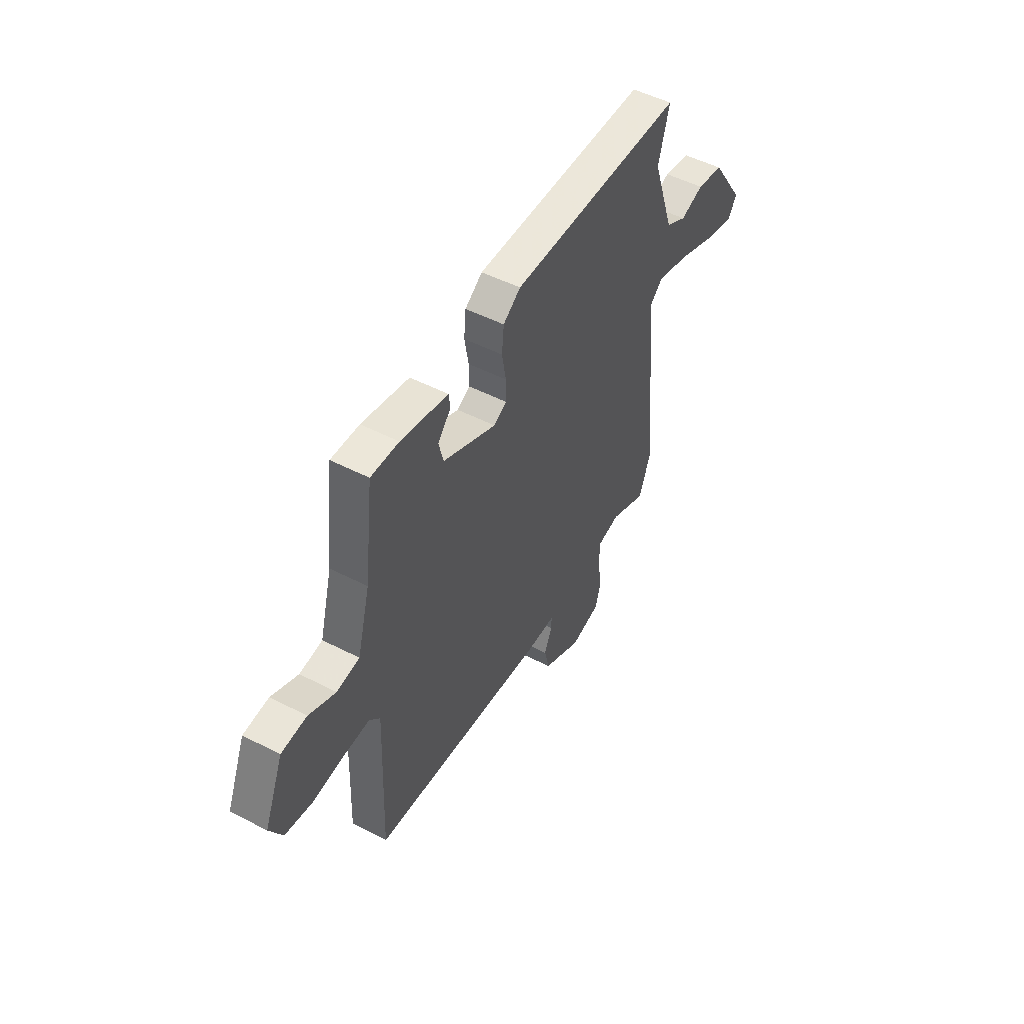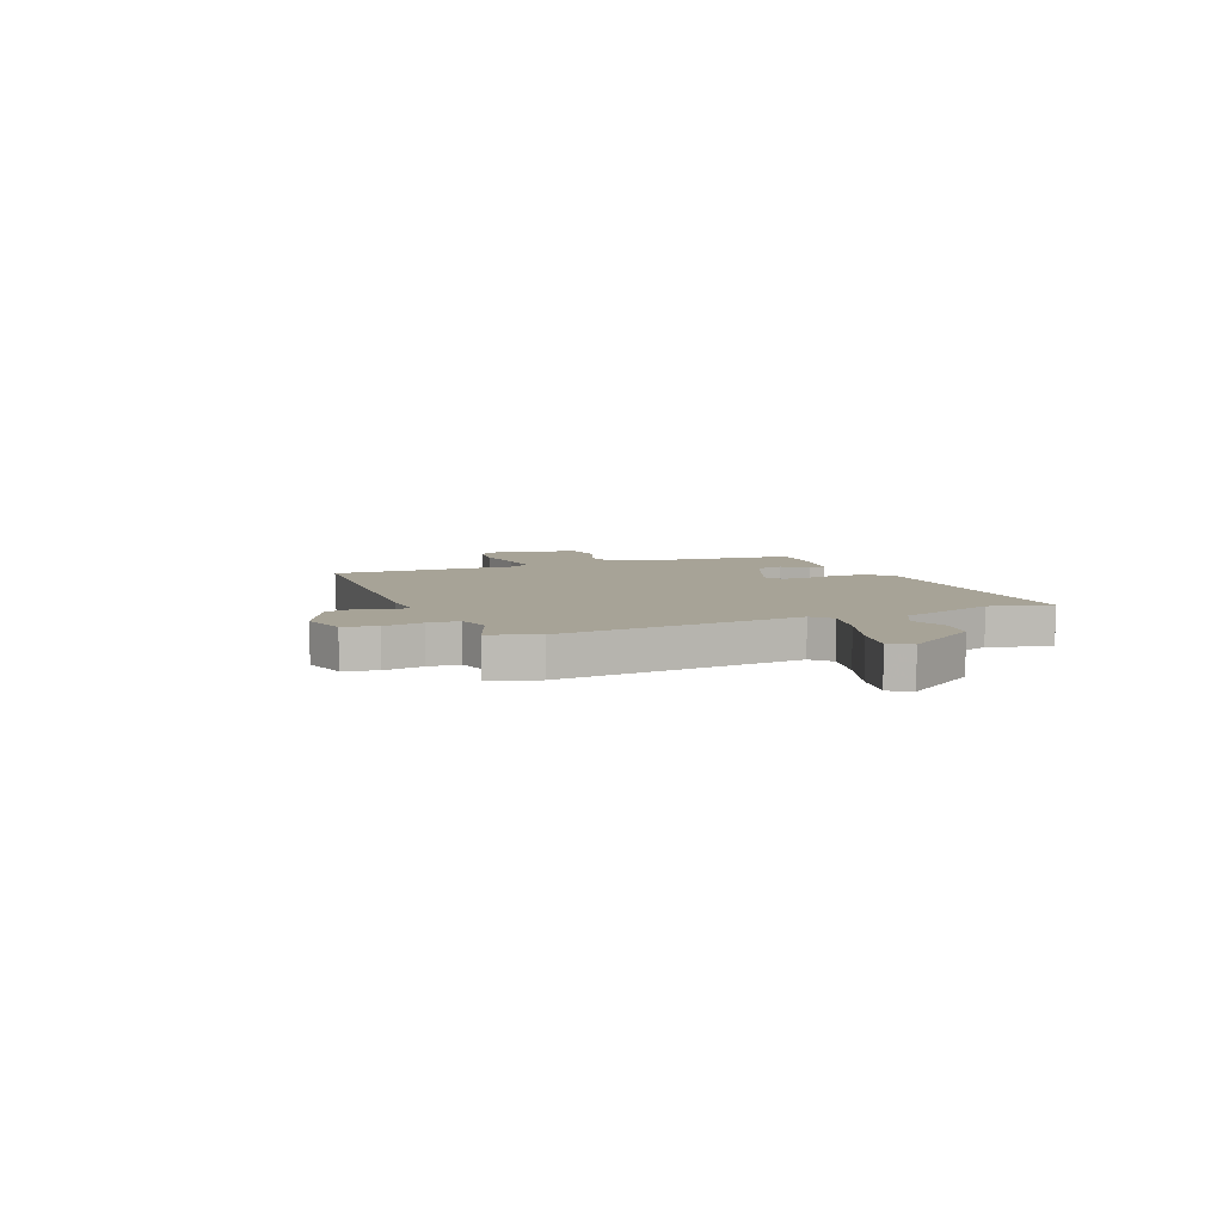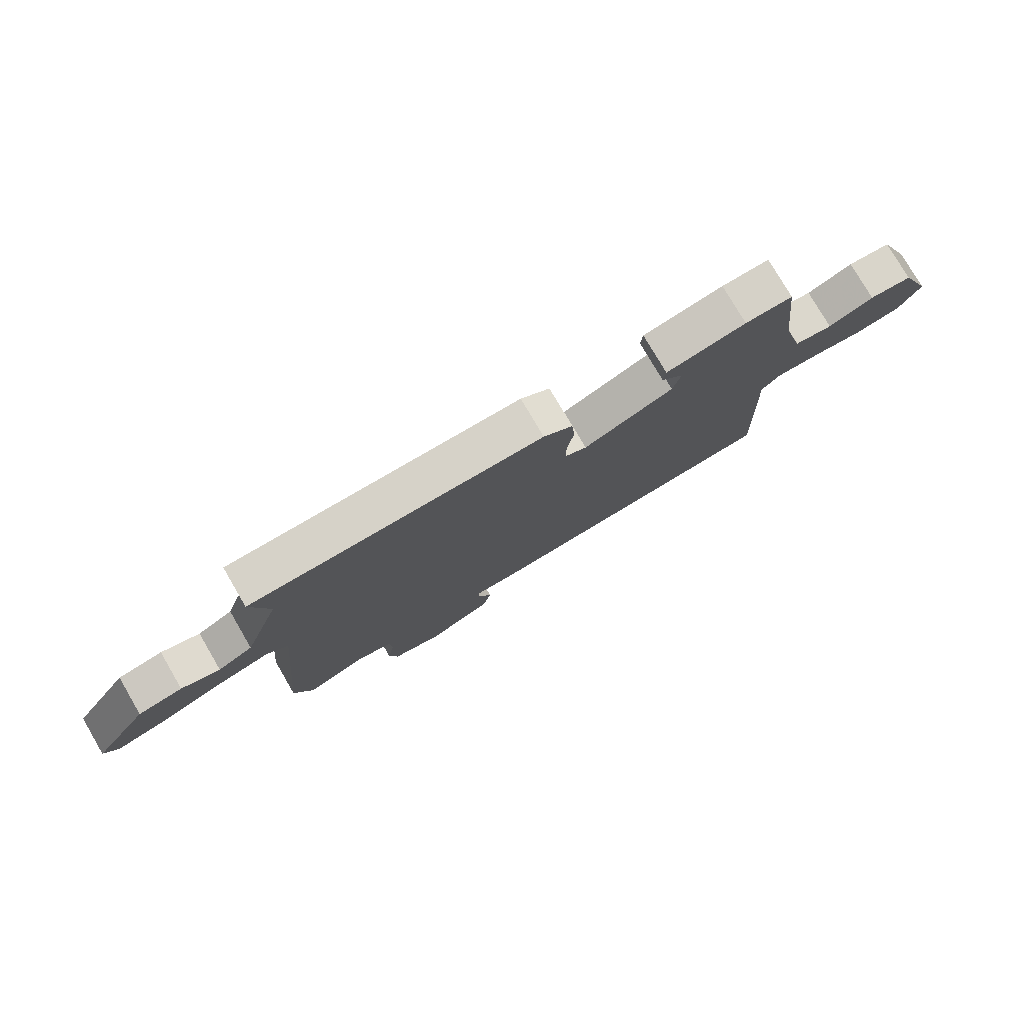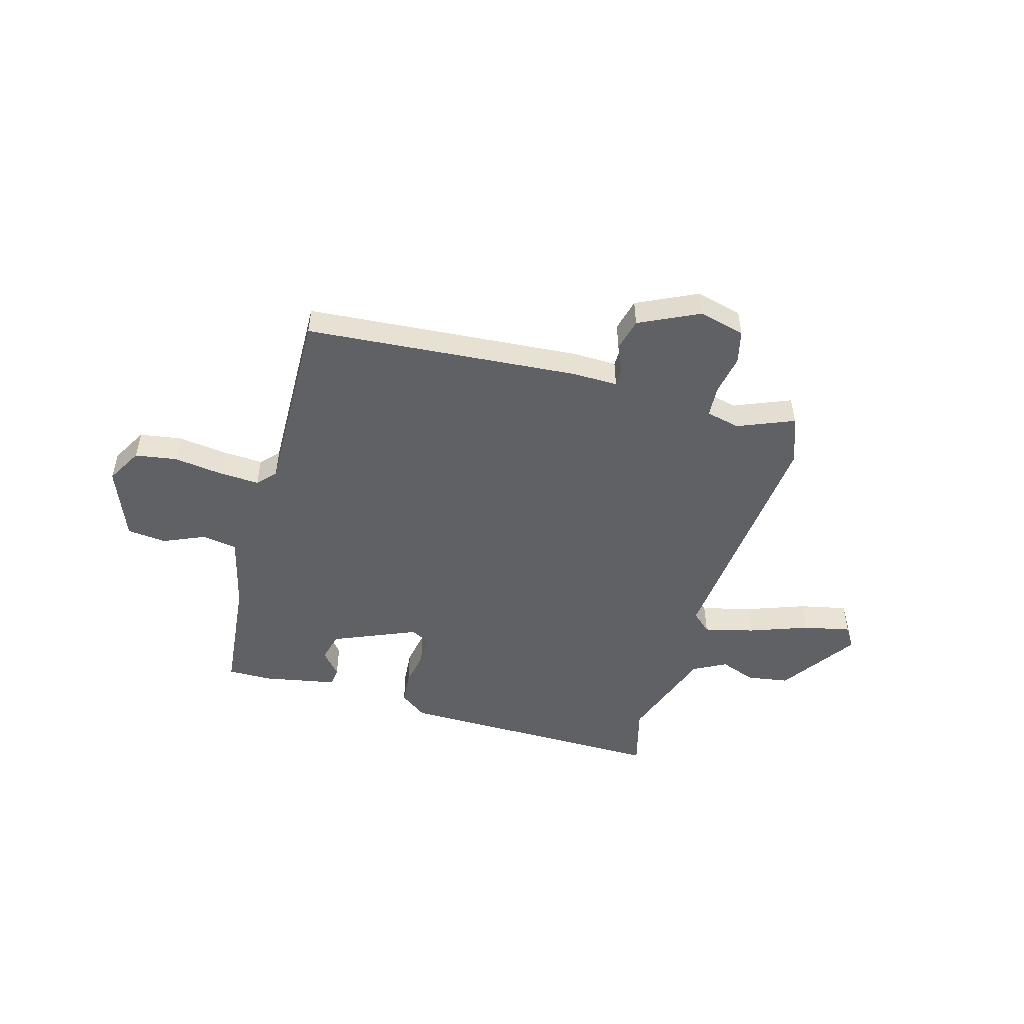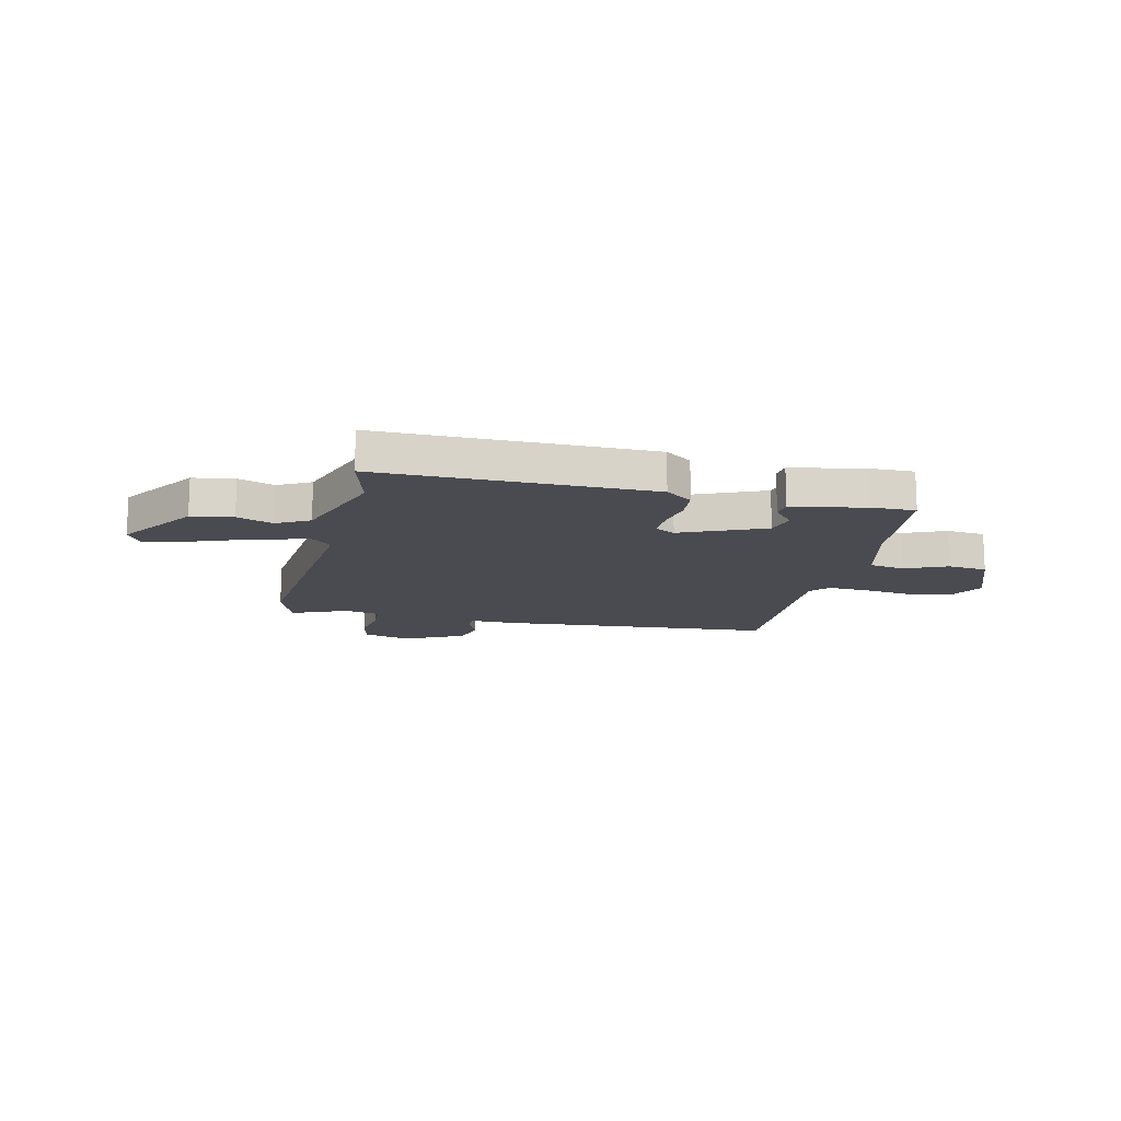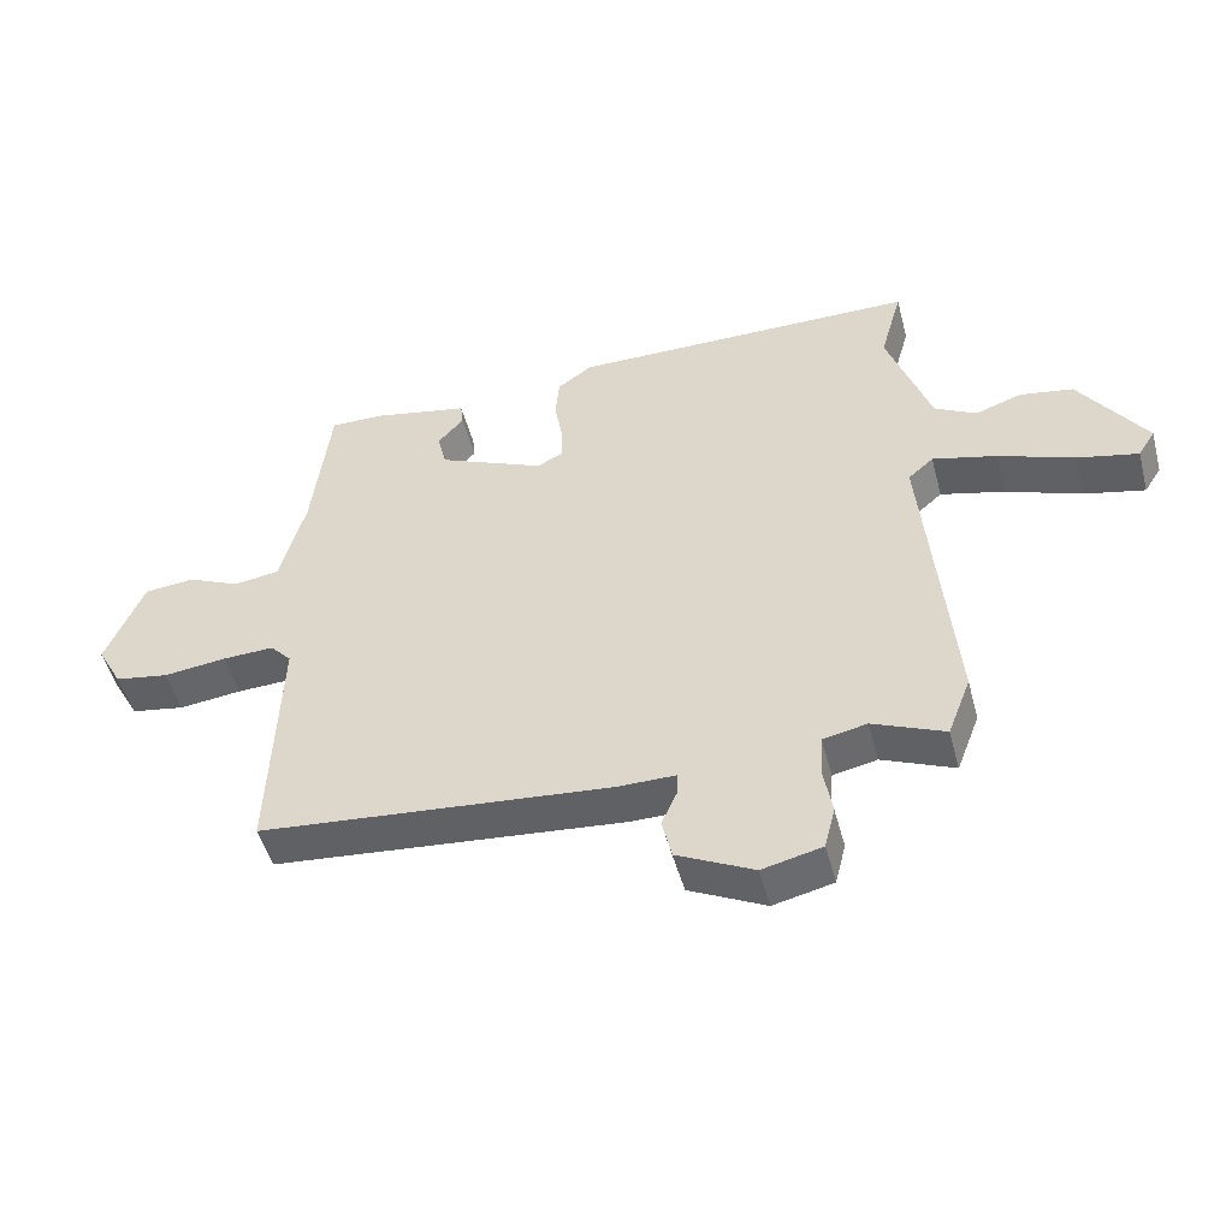
<metadata>
{"format":"obj","ext":"obj","renderer":"f3d","projection":"perspective","resolution":1024,"background":"white","views":[{"elev":50.2,"azim":119.6,"up":"+Z"},{"elev":6.7,"azim":-113.5,"up":"+Y"},{"elev":78.0,"azim":-30.3,"up":"+Z"},{"elev":-50.1,"azim":163.5,"up":"+Y"},{"elev":-14.6,"azim":-13.5,"up":"+Y"},{"elev":-49.6,"azim":-165.2,"up":"+Z"}]}
</metadata>
<code>
v 0.471 0.07 0.492
v 0.498 0.07 0.263
v 0.536 0.07 0.121
v 0.604 0.07 0.111
v 0.684 0.07 0.147
v 0.76 0.07 0.14
v 0.817 0.07 0.002
v 0.779 0.07 -0.067
v 0.698 0.07 -0.081
v 0.603 0.07 -0.07
v 0.525 0.07 -0.067
v 0.493 0.07 -0.102
v 0.506 0.07 -0.47
v -0.022 0.07 -0.519
v -0.11 0.07 -0.519
v -0.11 0.07 -0.552
v -0.086 0.07 -0.606
v -0.101 0.07 -0.669
v -0.216 0.07 -0.726
v -0.306 0.07 -0.705
v -0.322 0.07 -0.641
v -0.309 0.07 -0.564
v -0.313 0.07 -0.503
v -0.379 0.07 -0.489
v -0.487 0.07 -0.535
v -0.522 0.07 -0.444
v -0.48 0.07 0.029
v -0.518 0.07 0.062
v -0.614 0.07 0.037
v -0.728 0.07 -0.006
v -0.819 0.07 -0.027
v -0.845 0.07 0.014
v -0.745 0.07 0.162
v -0.665 0.07 0.176
v -0.596 0.07 0.152
v -0.533 0.07 0.186
v -0.468 0.07 0.376
v -0.501 0.07 0.495
v 0.022 0.07 0.499
v 0.074 0.07 0.462
v 0.08 0.07 0.399
v 0.068 0.07 0.33
v 0.067 0.07 0.275
v 0.106 0.07 0.255
v 0.266 0.07 0.325
v 0.28 0.07 0.381
v 0.241 0.07 0.425
v 0.245 0.07 0.461
v 0.387 0.07 0.49
v 0.471 0 0.492
v 0.498 0 0.263
v 0.536 0 0.121
v 0.604 0 0.111
v 0.684 0 0.147
v 0.76 0 0.14
v 0.817 0 0.002
v 0.779 0 -0.067
v 0.698 0 -0.081
v 0.603 0 -0.07
v 0.525 0 -0.067
v 0.493 0 -0.102
v 0.506 0 -0.47
v -0.022 0 -0.519
v -0.11 0 -0.519
v -0.11 0 -0.552
v -0.086 0 -0.606
v -0.101 0 -0.669
v -0.216 0 -0.726
v -0.306 0 -0.705
v -0.322 0 -0.641
v -0.309 0 -0.564
v -0.313 0 -0.503
v -0.379 0 -0.489
v -0.487 0 -0.535
v -0.522 0 -0.444
v -0.48 0 0.029
v -0.518 0 0.062
v -0.614 0 0.037
v -0.728 0 -0.006
v -0.819 0 -0.027
v -0.845 0 0.014
v -0.745 0 0.162
v -0.665 0 0.176
v -0.596 0 0.152
v -0.533 0 0.186
v -0.468 0 0.376
v -0.501 0 0.495
v 0.022 0 0.499
v 0.074 0 0.462
v 0.08 0 0.399
v 0.068 0 0.33
v 0.067 0 0.275
v 0.106 0 0.255
v 0.266 0 0.325
v 0.28 0 0.381
v 0.241 0 0.425
v 0.245 0 0.461
v 0.387 0 0.49
f 46 47 48 49
f 45 46 49 1
f 39 40 41 42
f 37 38 39 42
f 36 37 42 43
f 35 36 43 44
f 33 34 35
f 32 33 35
f 29 30 31 32
f 28 29 32 35
f 27 28 35 44
f 24 25 26 27
f 23 24 27 44
f 19 20 21 22
f 16 17 18 19
f 15 16 19 22
f 12 13 14 15
f 11 12 15 22
f 7 8 9 10
f 7 10 11
f 4 5 6 7
f 3 4 7 11
f 2 3 11 22
f 45 1 2 22
f 22 23 44 45
f 98 97 96 95
f 50 98 95 94
f 91 90 89 88
f 91 88 87 86
f 92 91 86 85
f 93 92 85 84
f 84 83 82
f 84 82 81
f 81 80 79 78
f 84 81 78 77
f 93 84 77 76
f 76 75 74 73
f 93 76 73 72
f 71 70 69 68
f 68 67 66 65
f 71 68 65 64
f 64 63 62 61
f 71 64 61 60
f 59 58 57 56
f 60 59 56
f 56 55 54 53
f 60 56 53 52
f 71 60 52 51
f 71 51 50 94
f 94 93 72 71
f 1 50 51 2
f 2 51 52 3
f 3 52 53 4
f 4 53 54 5
f 5 54 55 6
f 6 55 56 7
f 7 56 57 8
f 8 57 58 9
f 9 58 59 10
f 10 59 60 11
f 11 60 61 12
f 12 61 62 13
f 13 62 63 14
f 14 63 64 15
f 15 64 65 16
f 16 65 66 17
f 17 66 67 18
f 18 67 68 19
f 19 68 69 20
f 20 69 70 21
f 21 70 71 22
f 22 71 72 23
f 23 72 73 24
f 24 73 74 25
f 25 74 75 26
f 26 75 76 27
f 27 76 77 28
f 28 77 78 29
f 29 78 79 30
f 30 79 80 31
f 31 80 81 32
f 32 81 82 33
f 33 82 83 34
f 34 83 84 35
f 35 84 85 36
f 36 85 86 37
f 37 86 87 38
f 38 87 88 39
f 39 88 89 40
f 40 89 90 41
f 41 90 91 42
f 42 91 92 43
f 43 92 93 44
f 44 93 94 45
f 45 94 95 46
f 46 95 96 47
f 47 96 97 48
f 48 97 98 49
f 49 98 50 1

</code>
